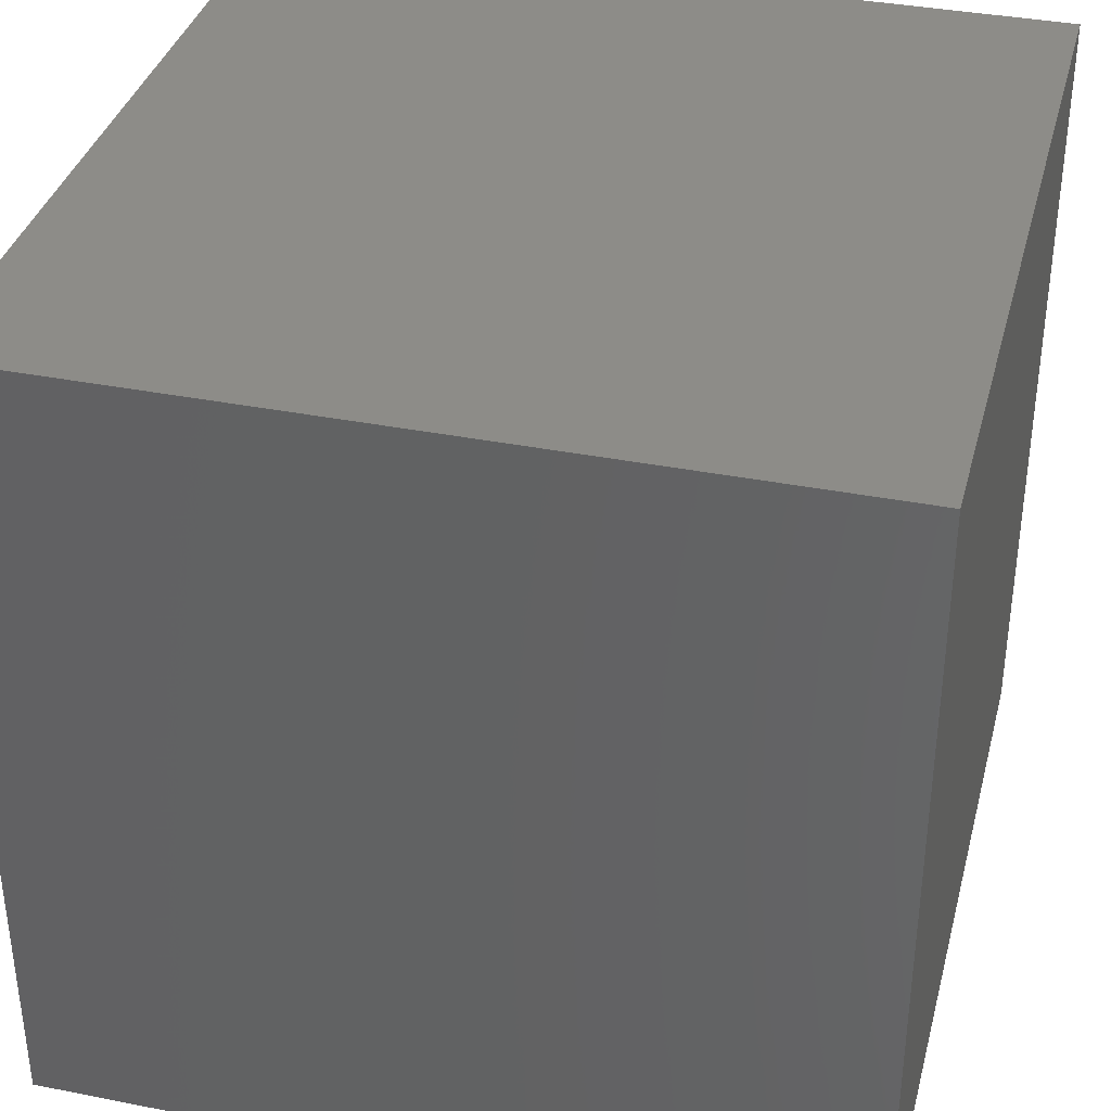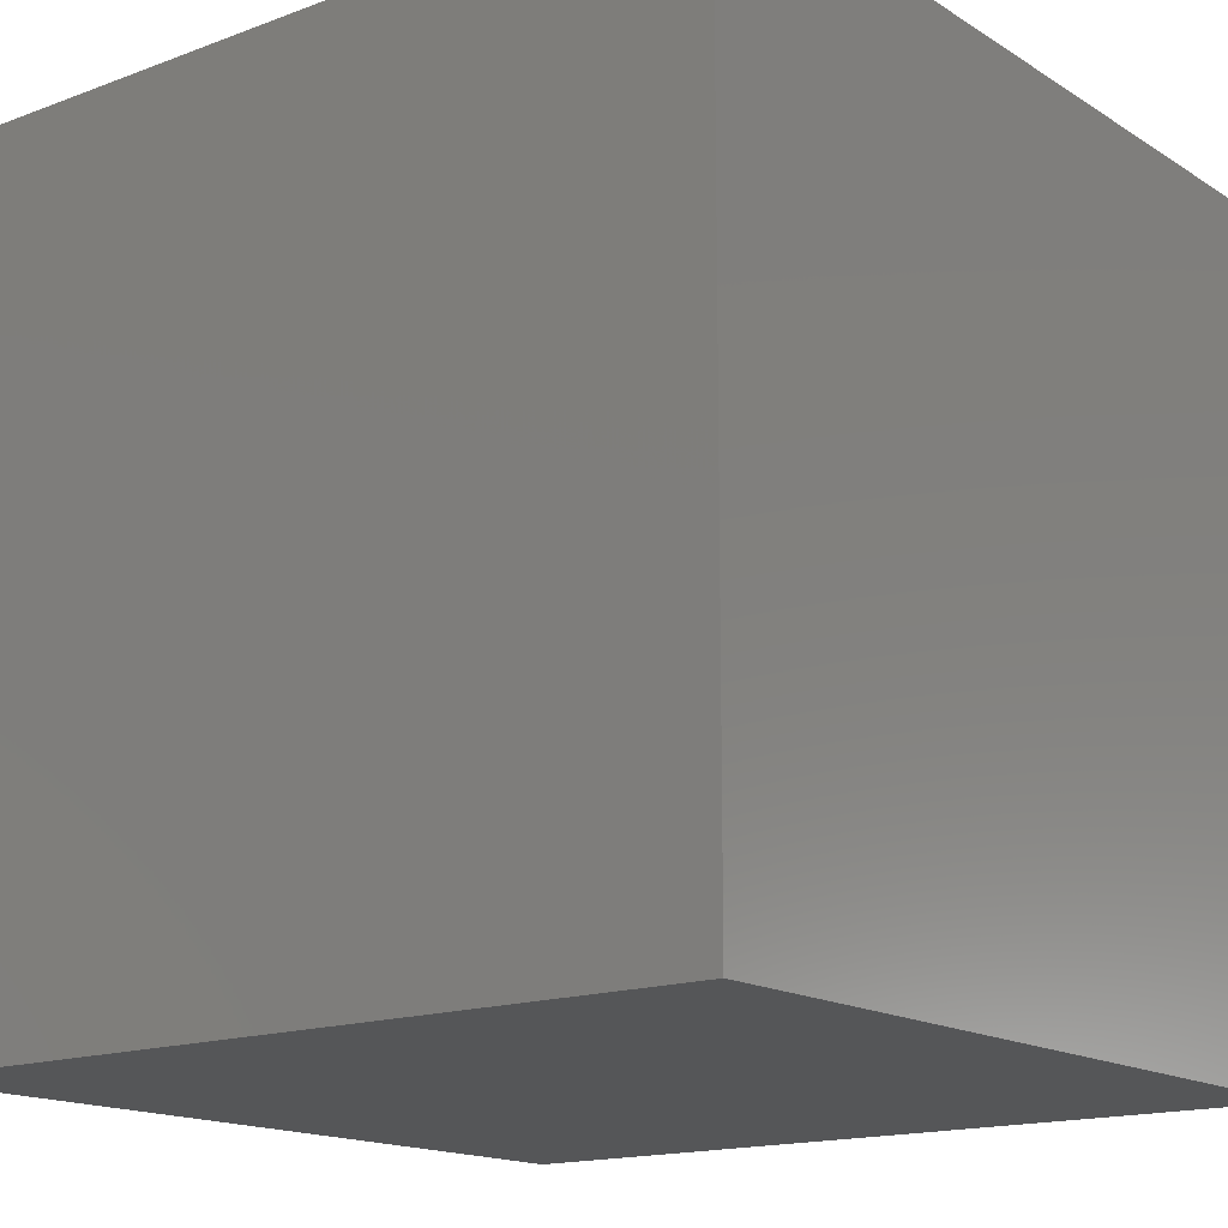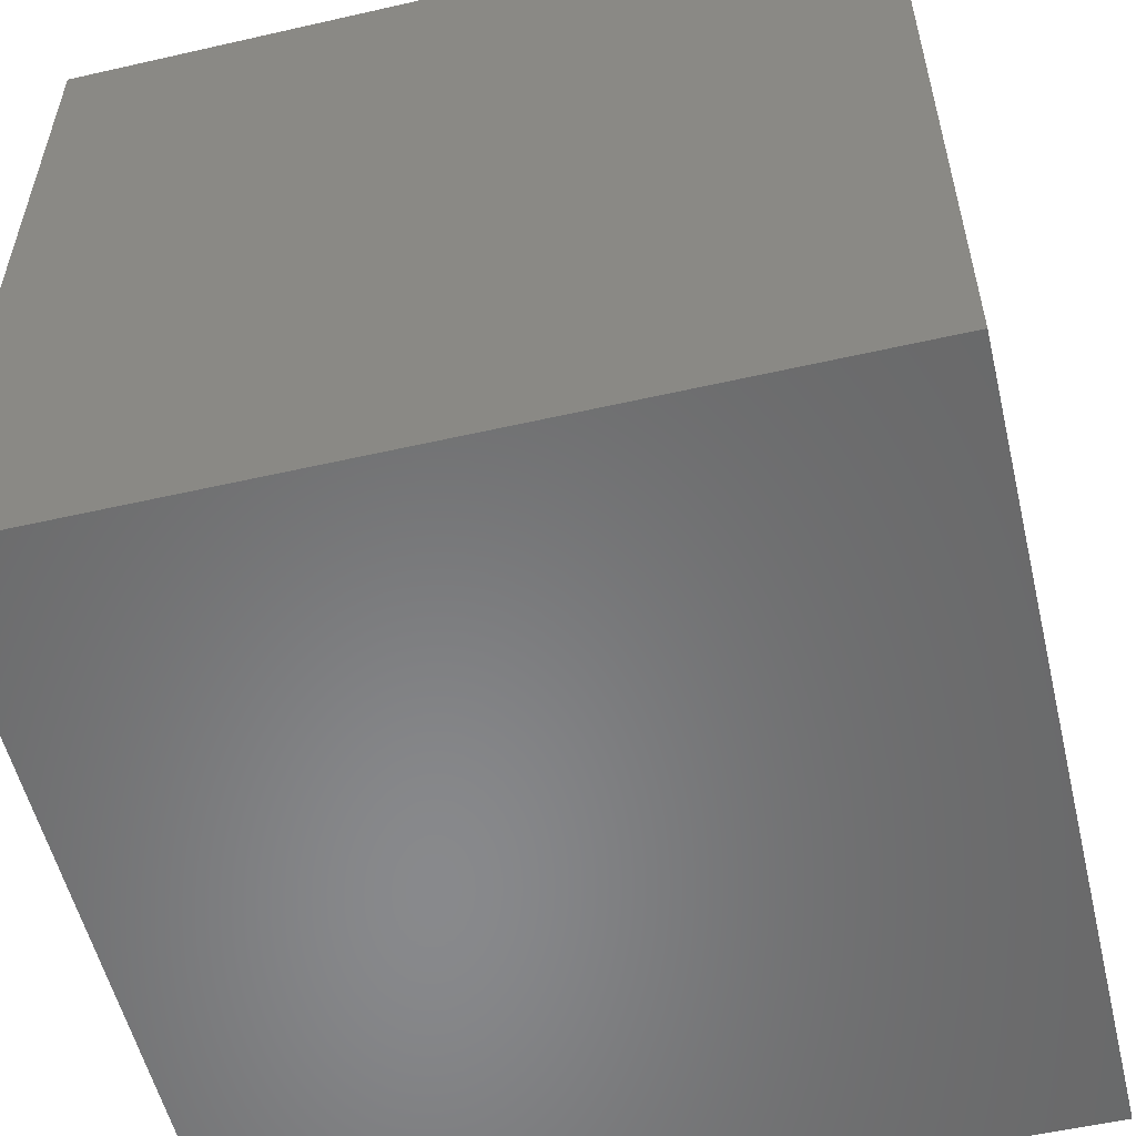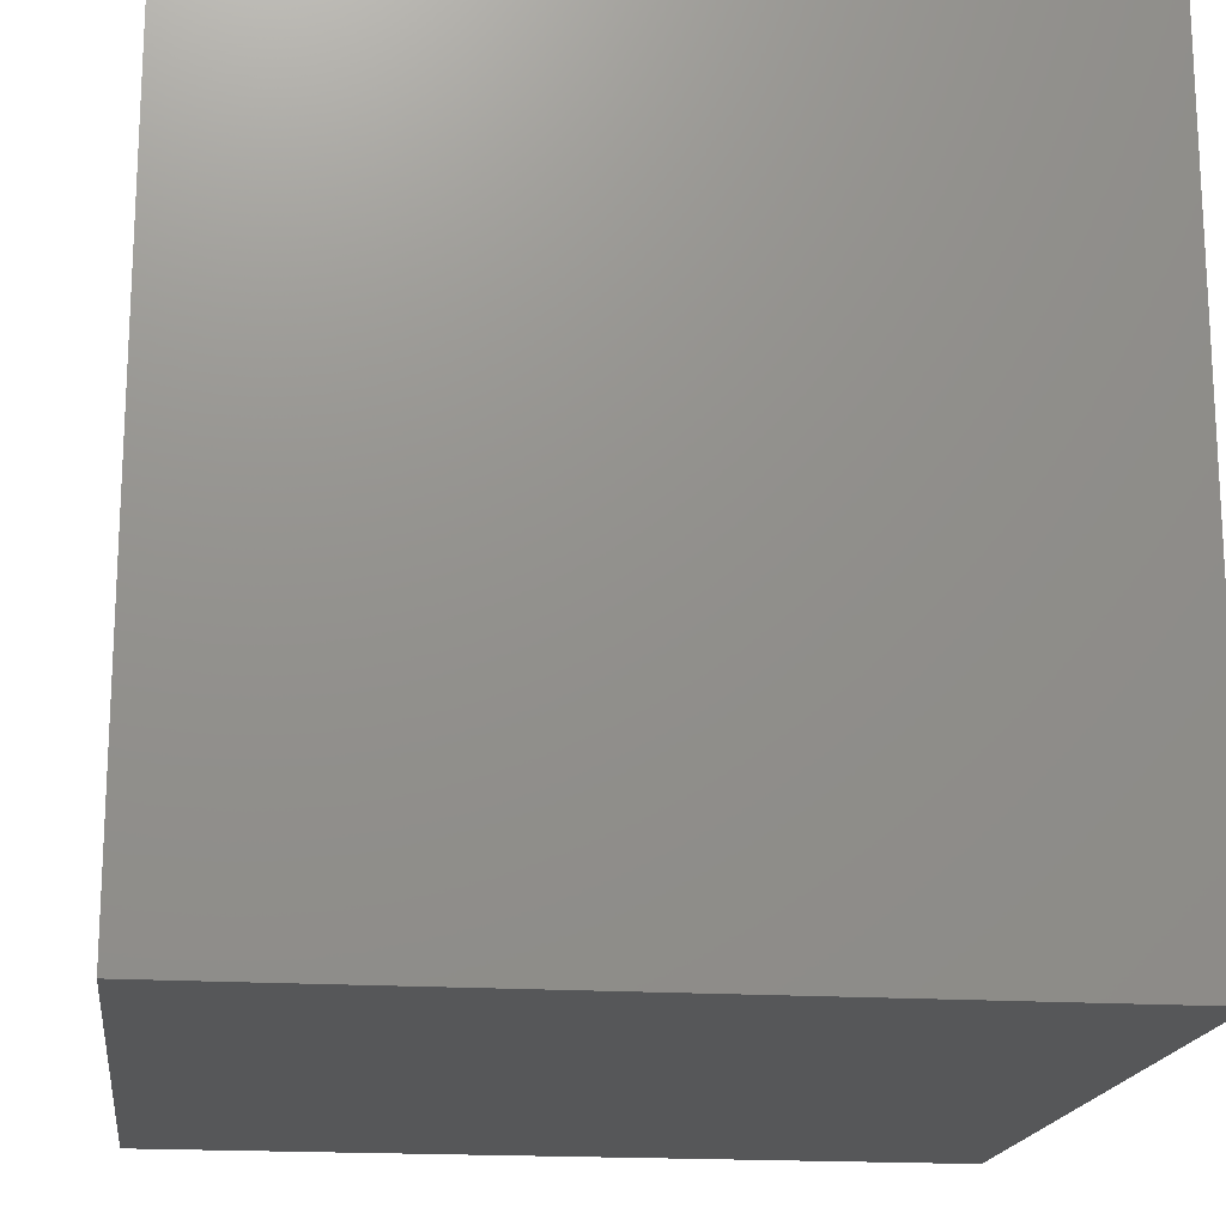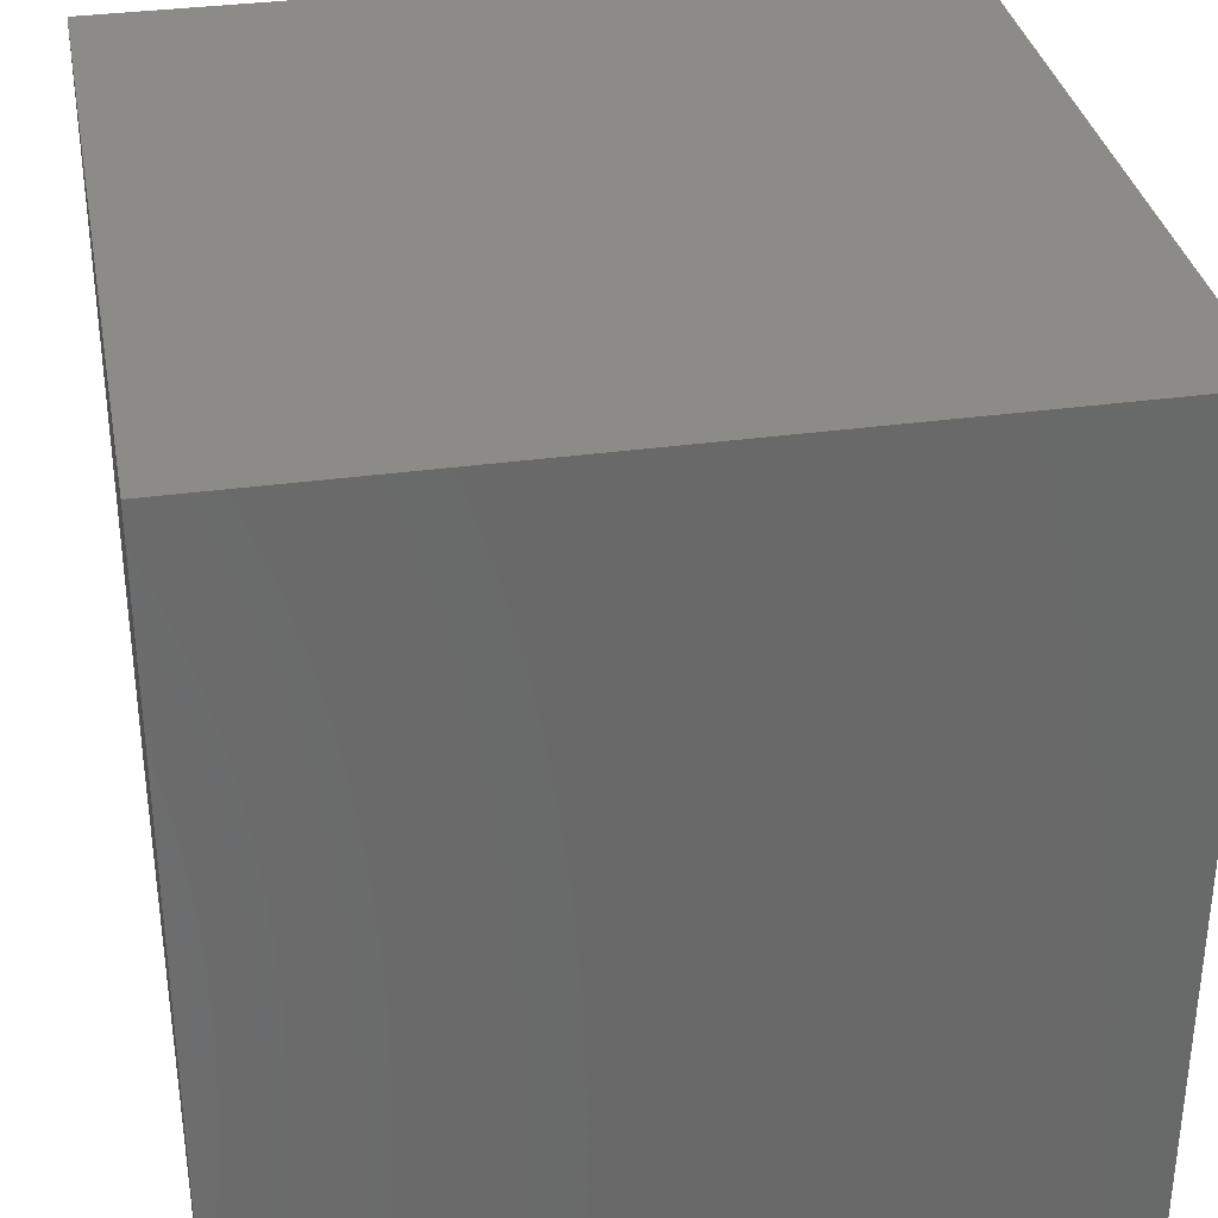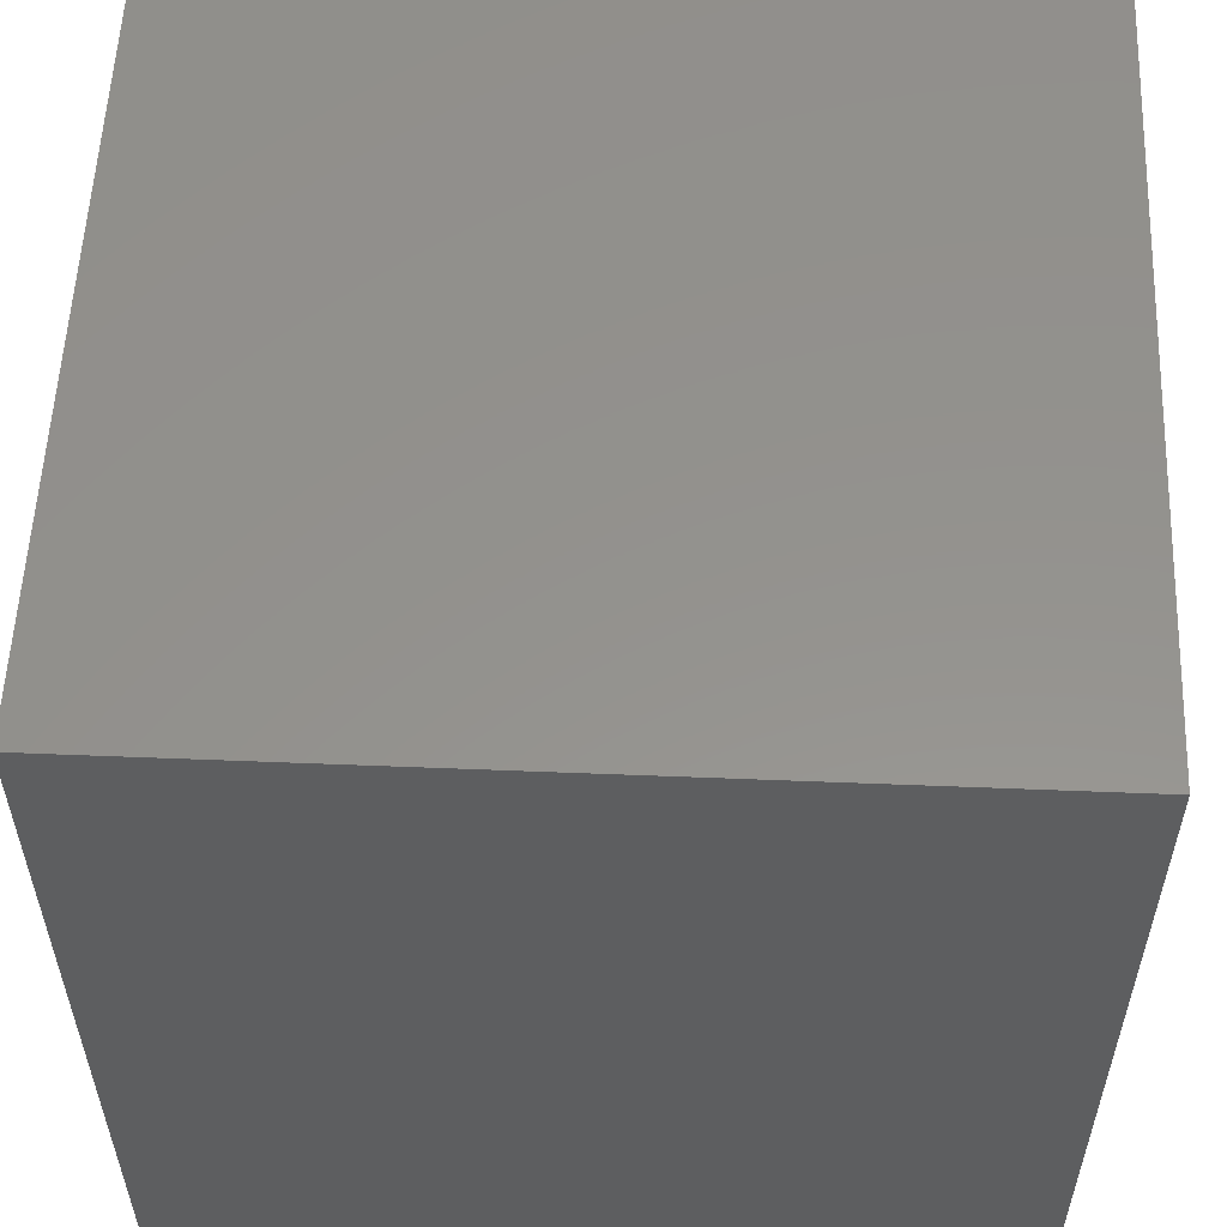
<metadata>
{"format":"stl","ext":"stl","renderer":"f3d","projection":"perspective","resolution":1024,"background":"white","views":[{"elev":36.4,"azim":14.4,"up":"+Z"},{"elev":-15.8,"azim":-52.1,"up":"+Y"},{"elev":-55.3,"azim":-76.5,"up":"+Z"},{"elev":-17.7,"azim":-97.3,"up":"+Y"},{"elev":33.9,"azim":169.4,"up":"+Z"},{"elev":55.9,"azim":-87.6,"up":"+Z"}]}
</metadata>
<code>
# stl→obj: 8 verts, 12 faces
v 9 20 0
v 8 20 0
v 9 19 0
v 8 19 0
v 9 19 -1
v 8 19 -1
v 9 20 -1
v 8 20 -1
f 1 2 3
f 3 2 4
f 5 6 7
f 7 6 8
f 4 6 3
f 3 6 5
f 2 8 4
f 4 8 6
f 1 7 2
f 2 7 8
f 3 5 1
f 1 5 7

</code>
